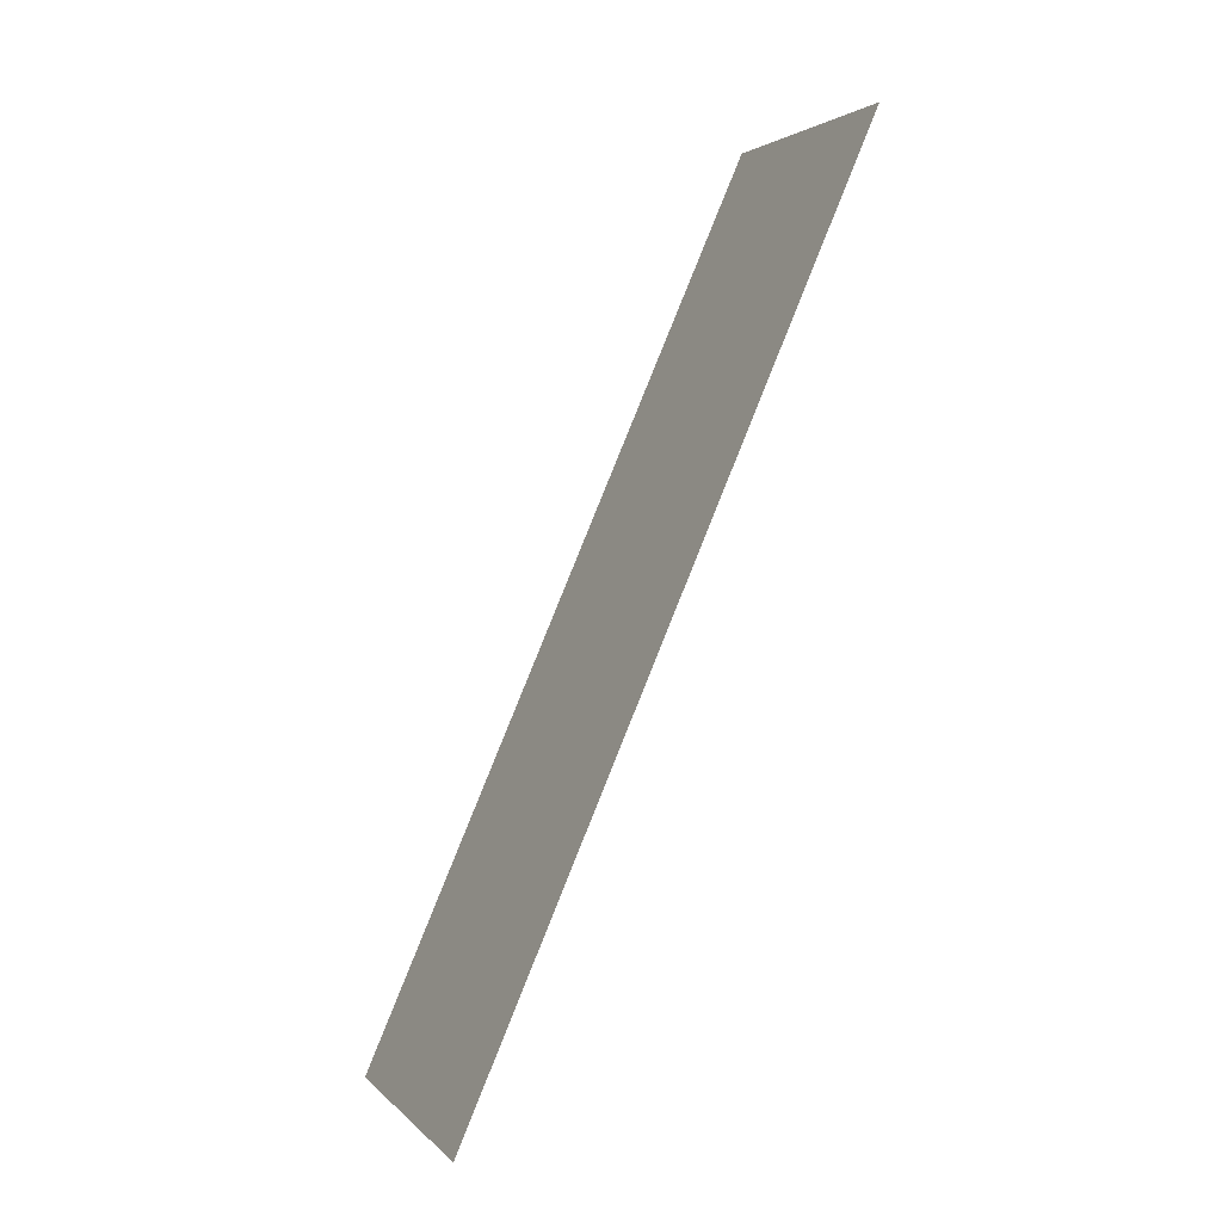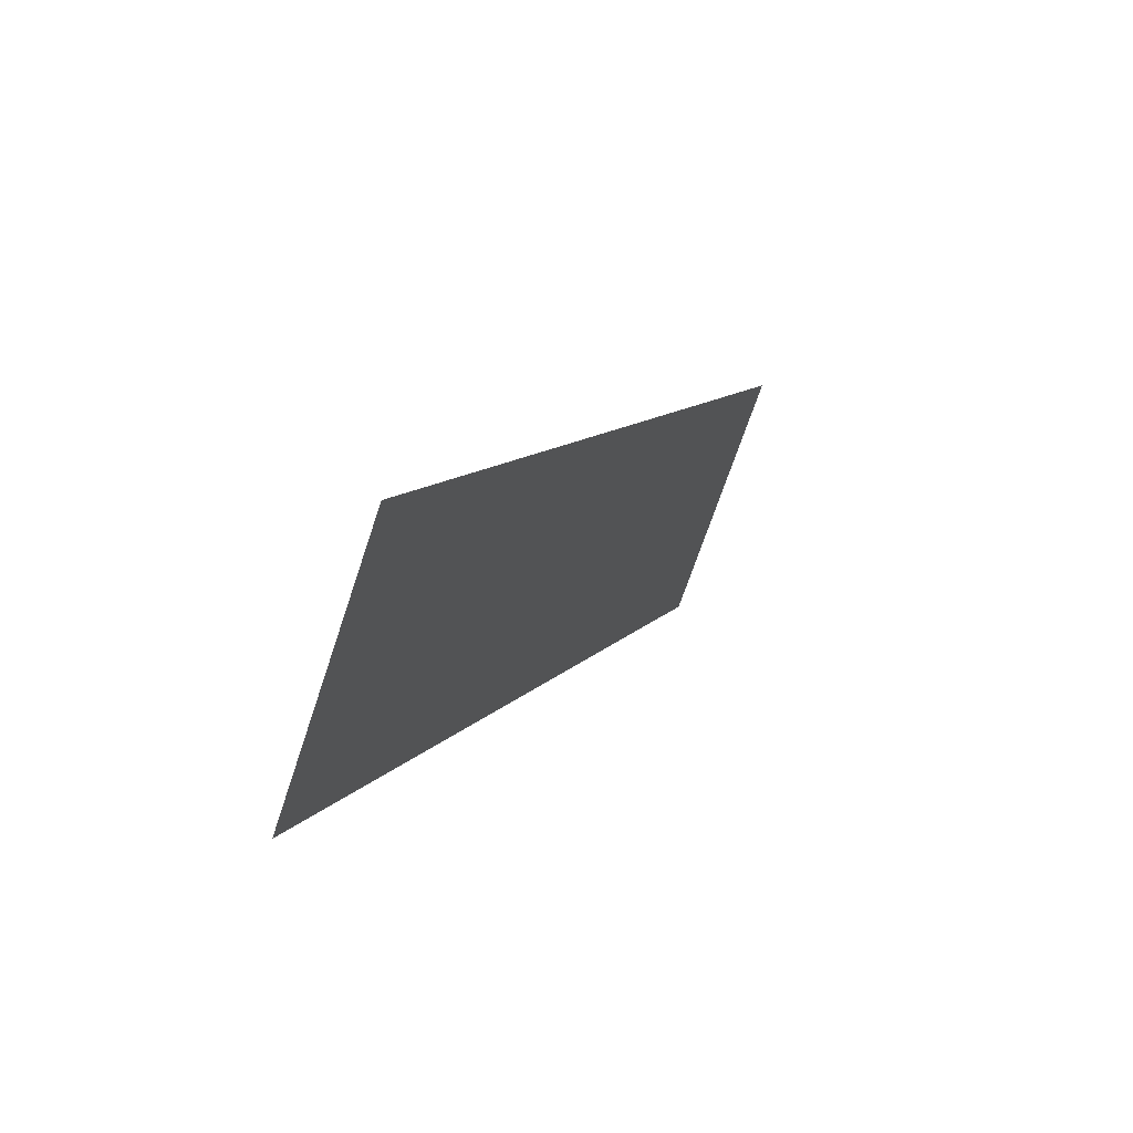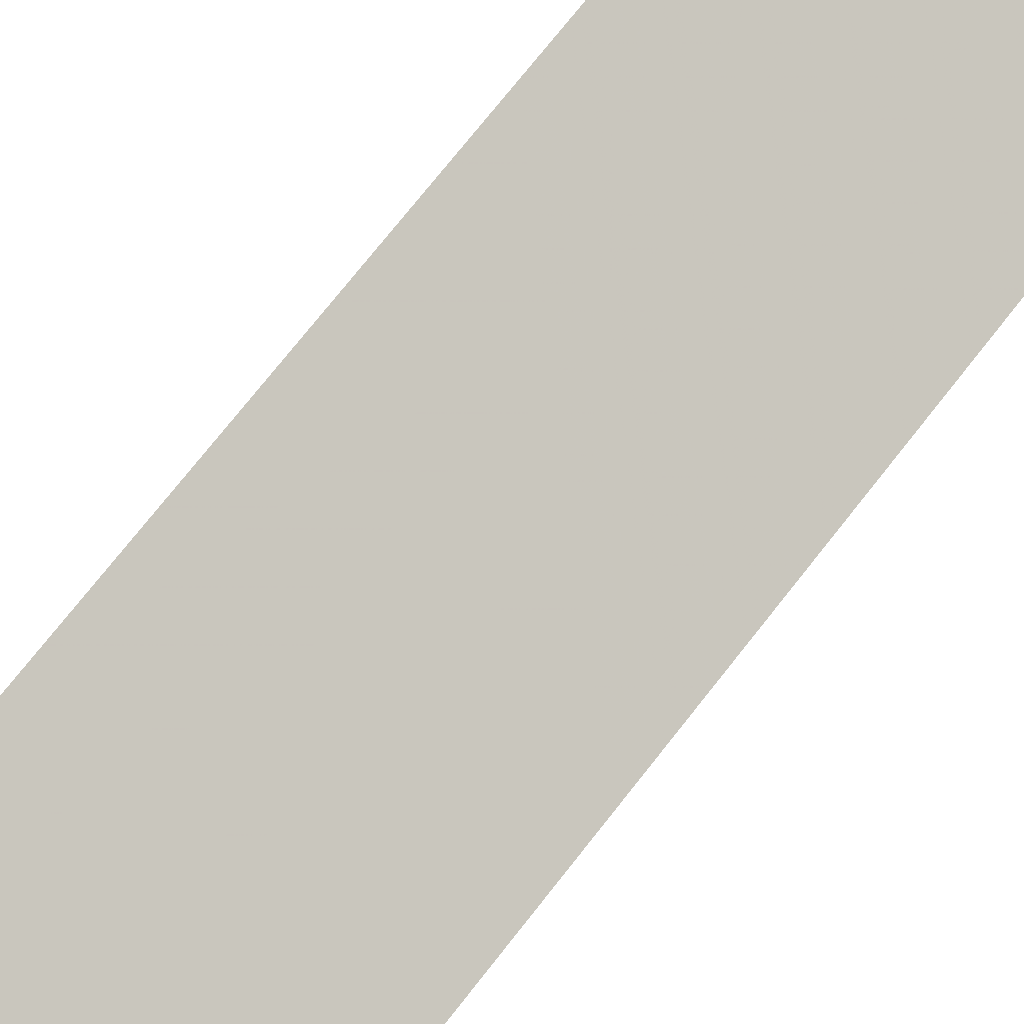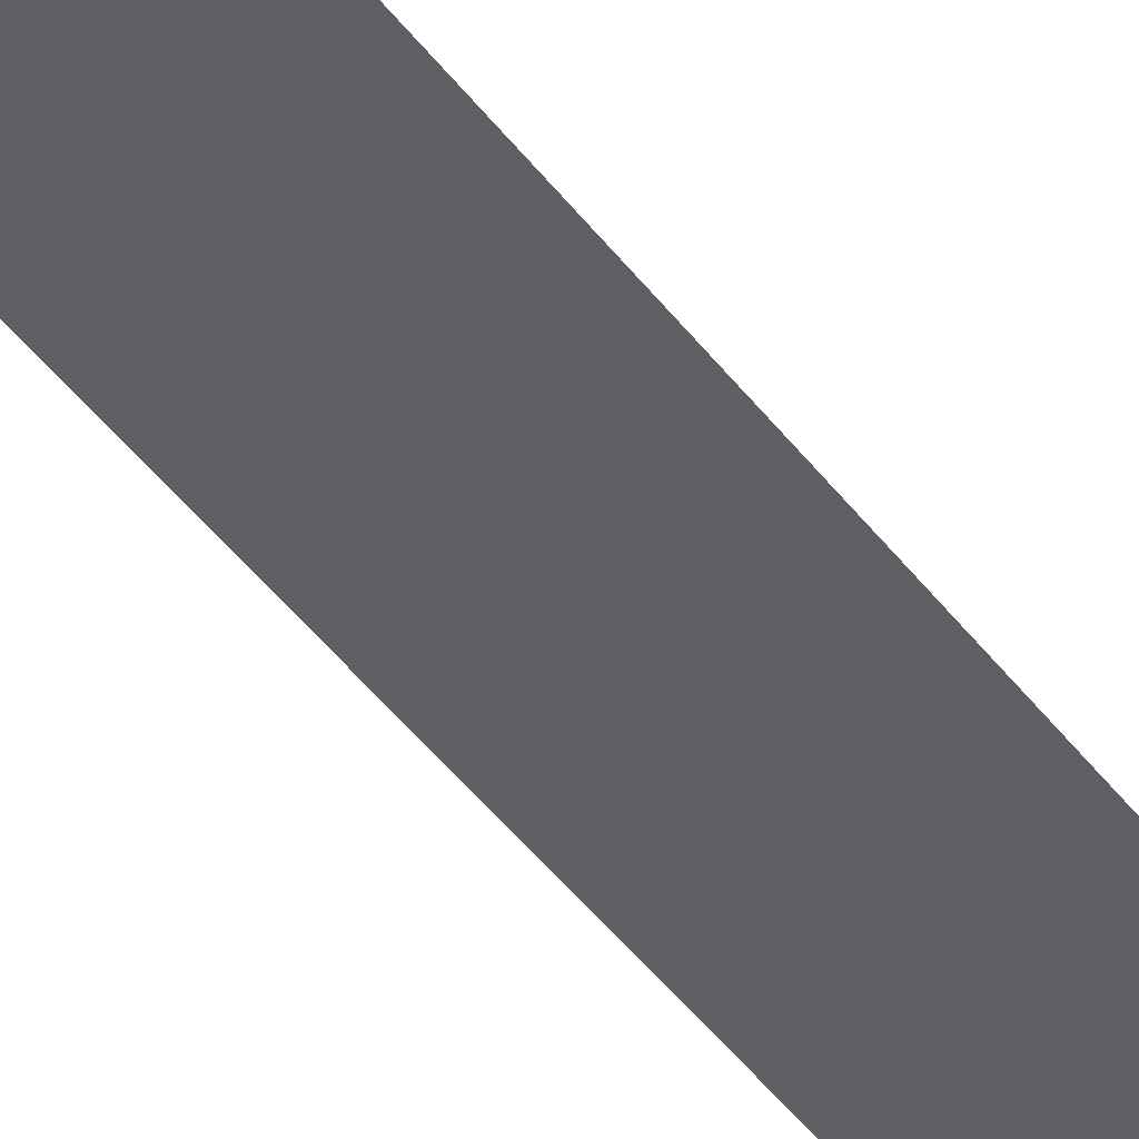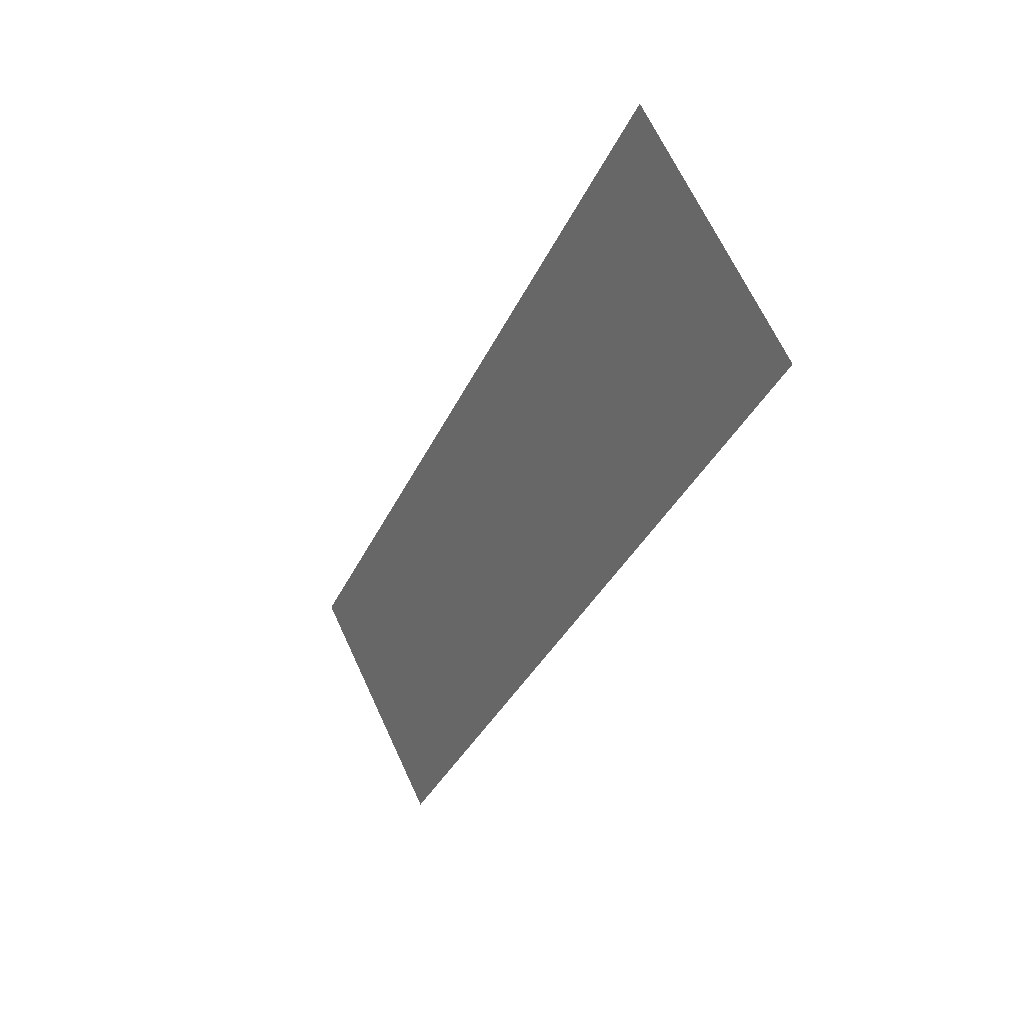
<metadata>
{"format":"obj","ext":"obj","renderer":"f3d","projection":"perspective","resolution":1024,"background":"white","views":[{"elev":1.2,"azim":-109.8,"up":"+Z"},{"elev":-72.9,"azim":-107.7,"up":"+Z"},{"elev":-73.8,"azim":136.6,"up":"+Y"},{"elev":-35.5,"azim":-134.6,"up":"+Y"},{"elev":65.9,"azim":-113.9,"up":"+Z"}]}
</metadata>
<code>
o world_root
v -11.42 -49.19 114.8
v 26.06 -48.55 115.6
v -9.723 -0.168 -0.2148
v 27.77 0.4766 0.6133
f 1/1 2/1 3/1
f 4/1 3/1 2/1

</code>
